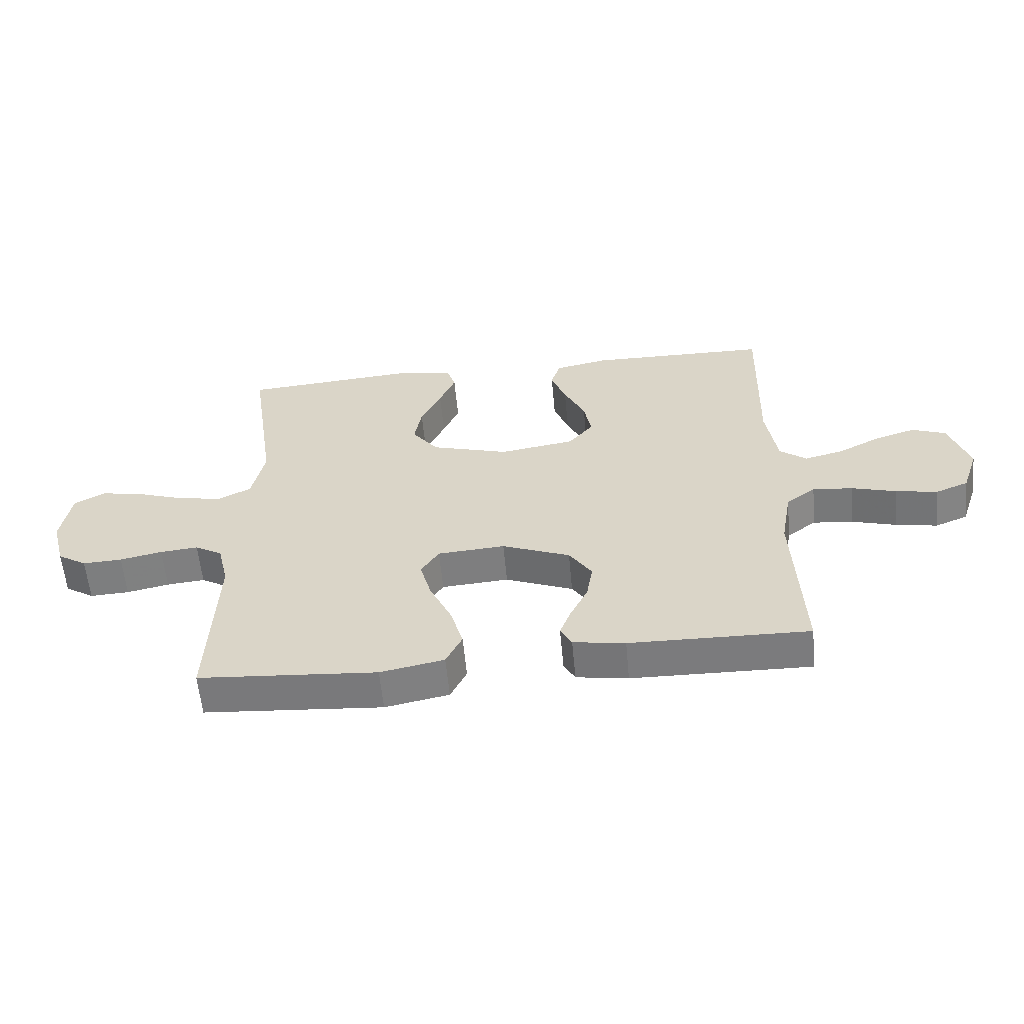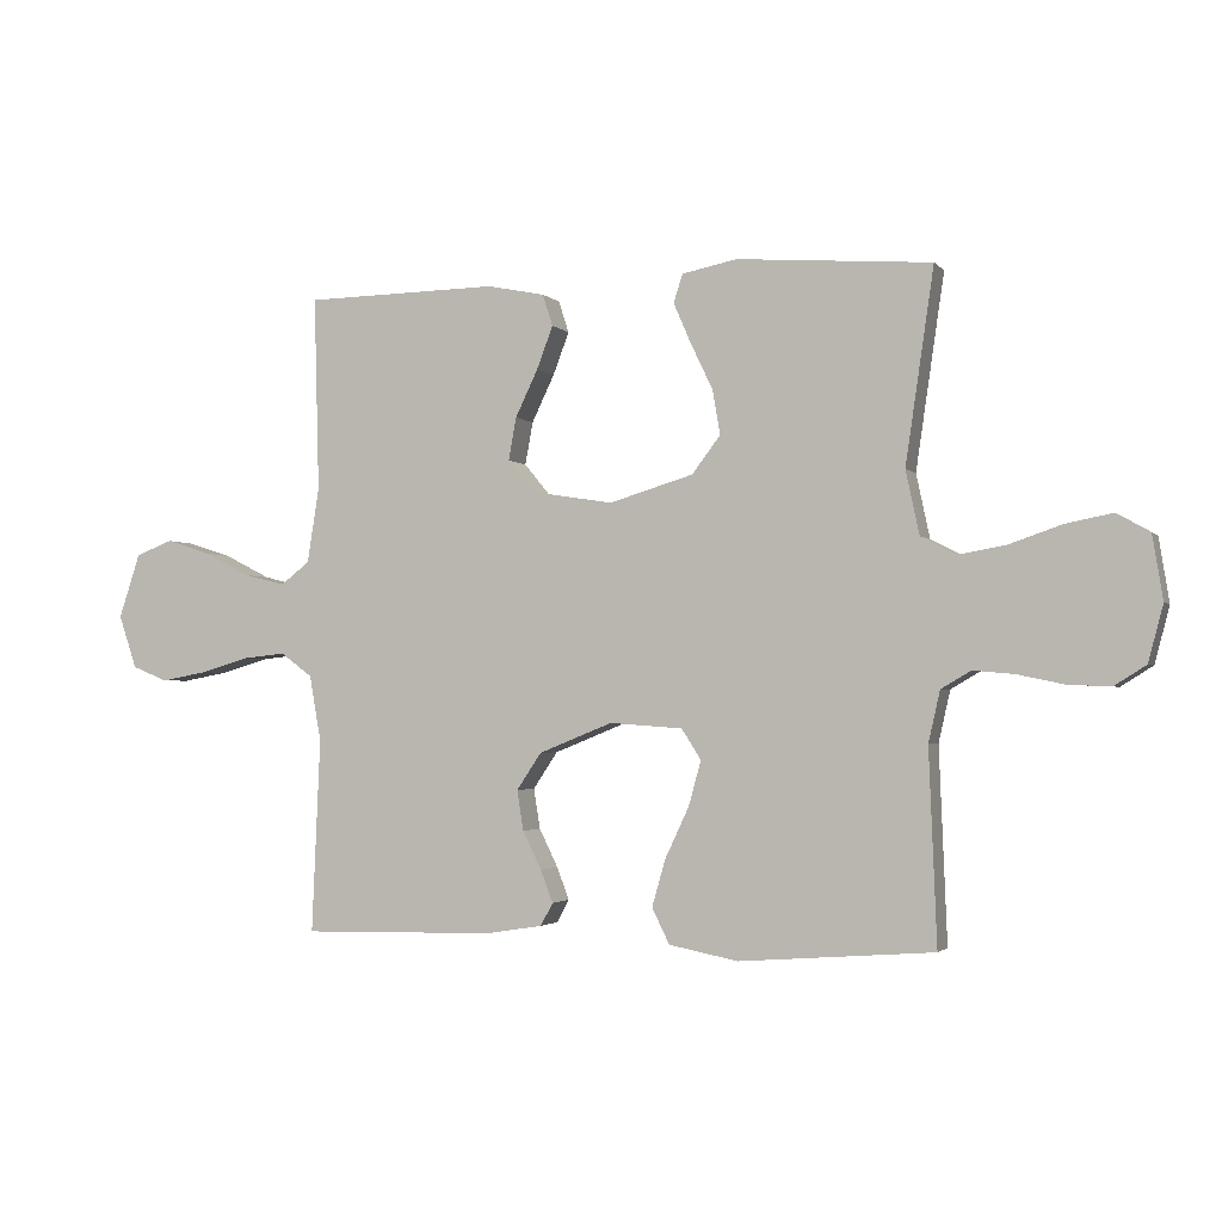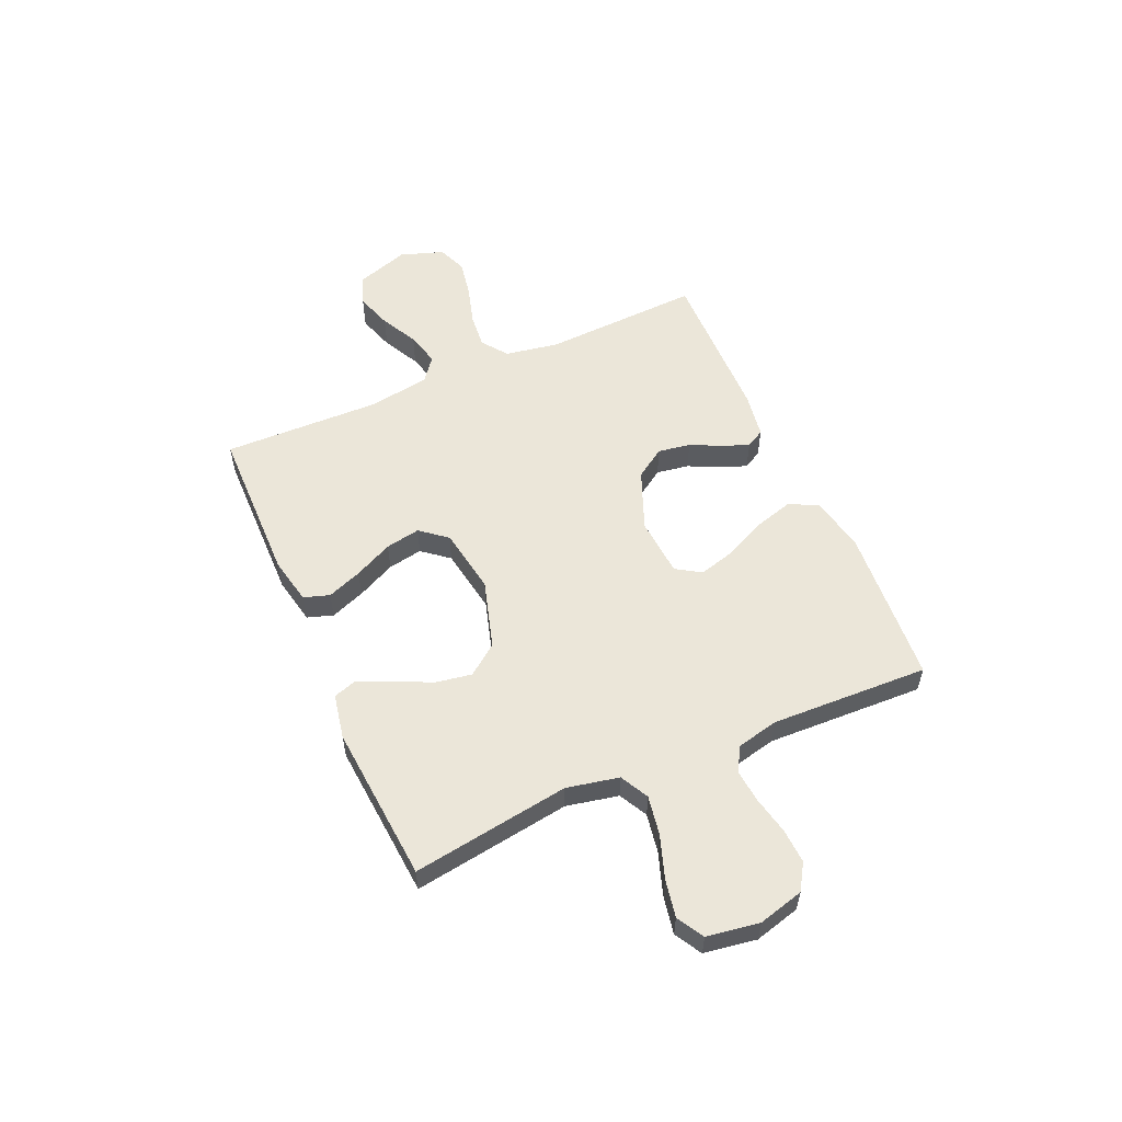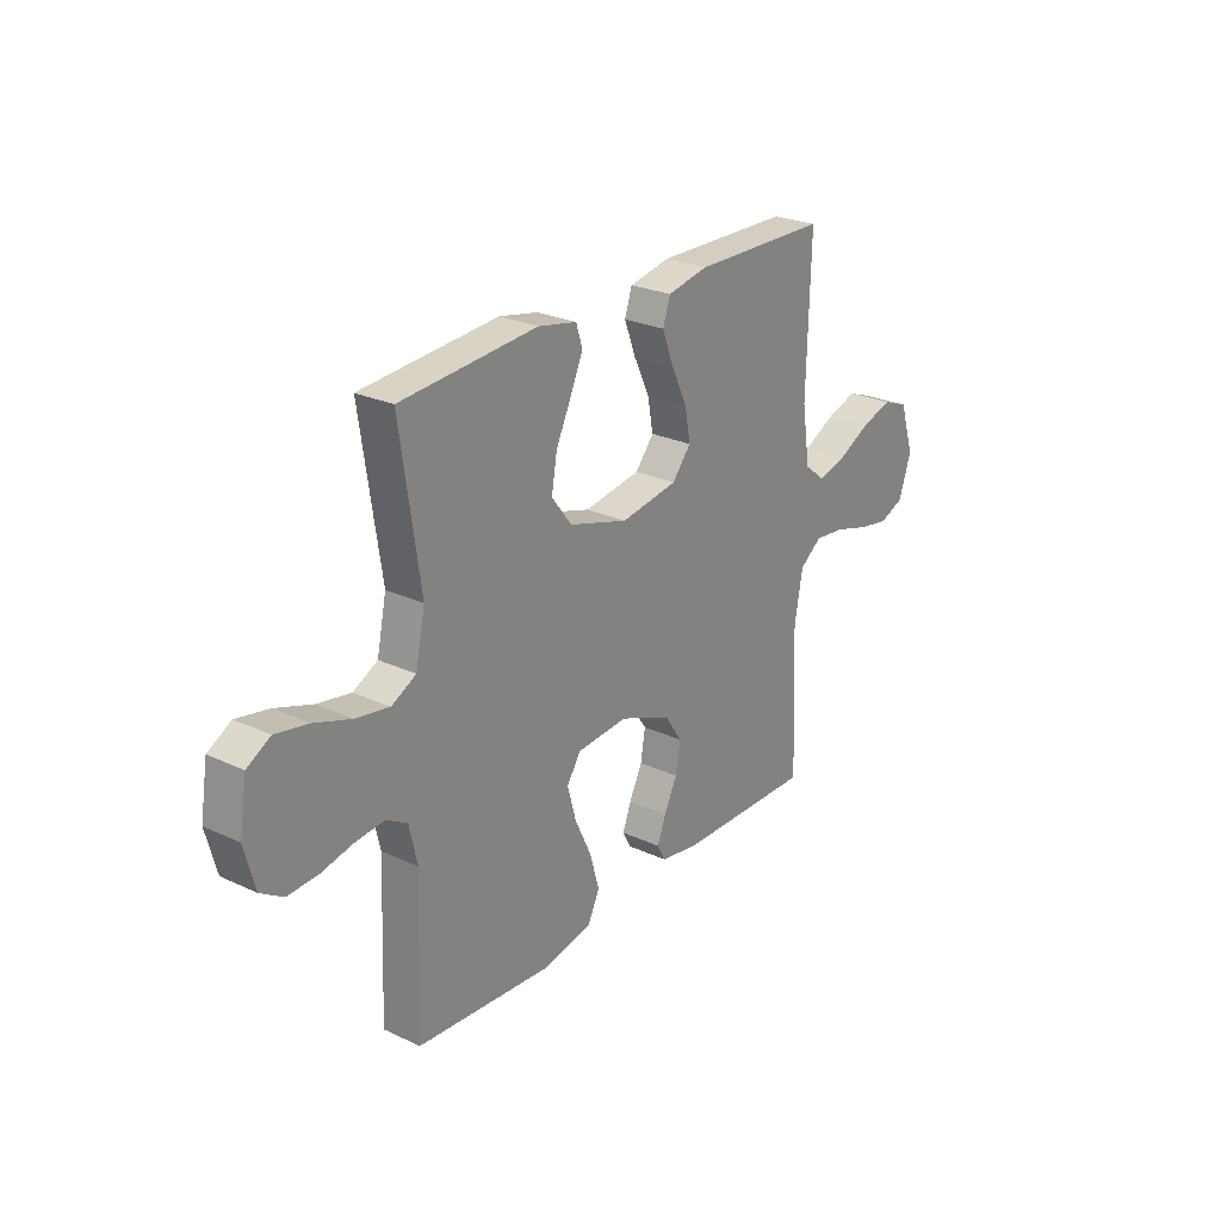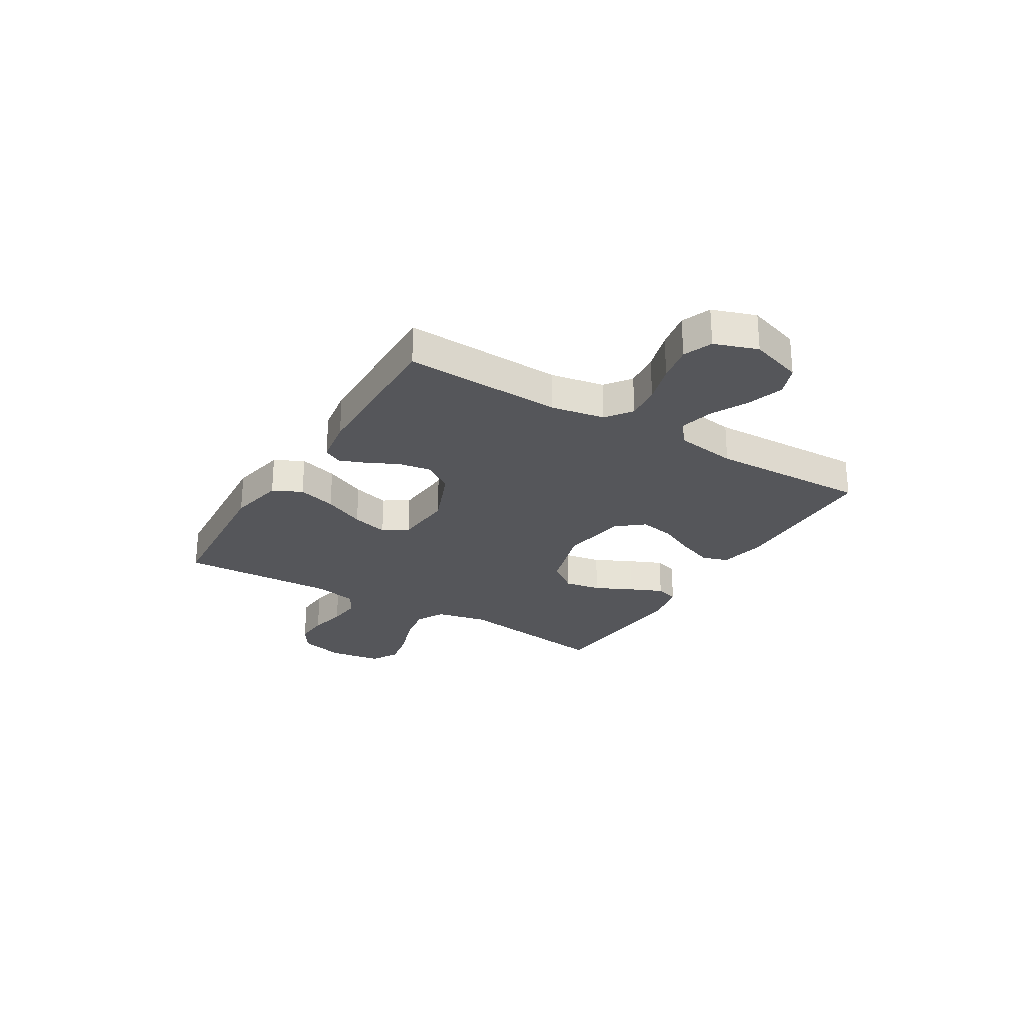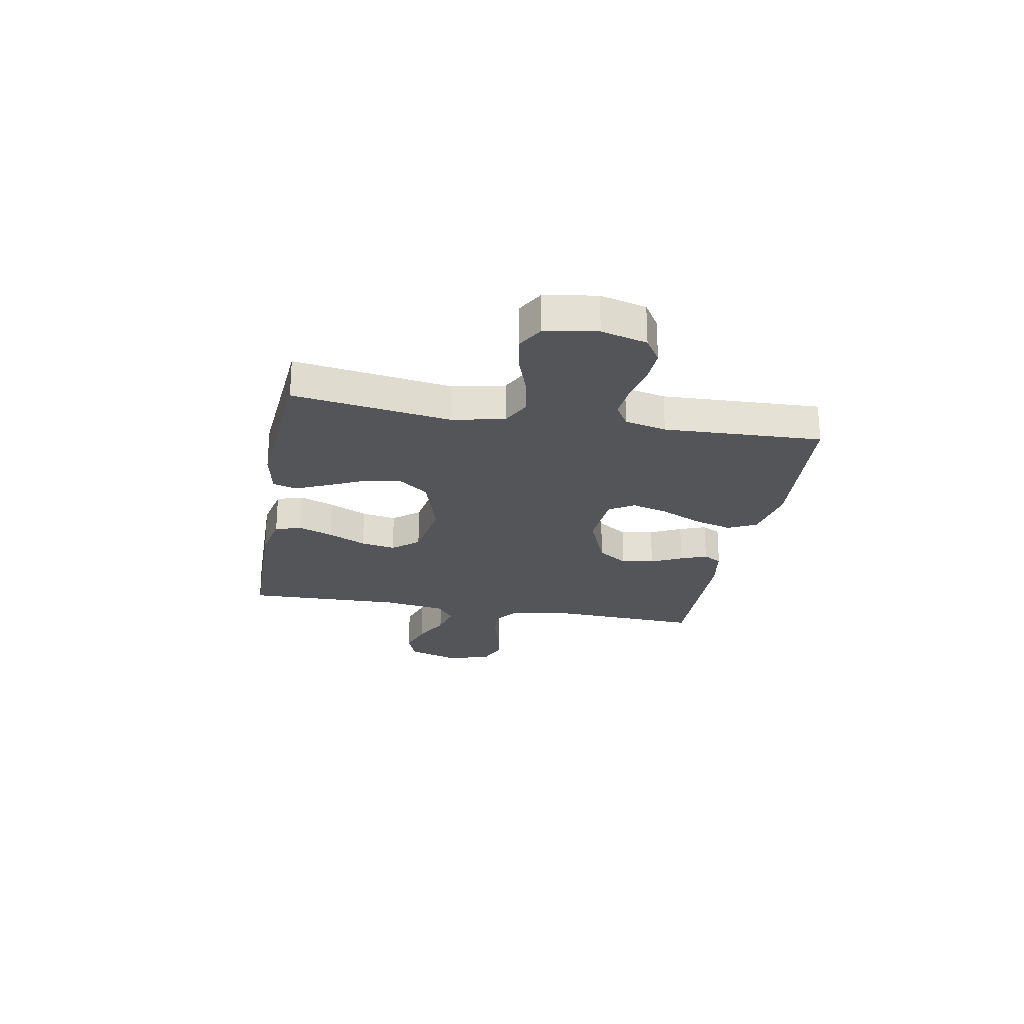
<metadata>
{"format":"obj","ext":"obj","renderer":"f3d","projection":"perspective","resolution":1024,"background":"white","views":[{"elev":-58.8,"azim":-174.7,"up":"+Z"},{"elev":-2.2,"azim":19.7,"up":"+Z"},{"elev":55.7,"azim":66.1,"up":"+Y"},{"elev":25.5,"azim":126.8,"up":"+Z"},{"elev":-26.1,"azim":-121.1,"up":"+Y"},{"elev":-24.1,"azim":79.7,"up":"+Y"}]}
</metadata>
<code>
v -0.5 0.07 -0.5
v -0.487 0.07 -0.2
v -0.505 0.07 -0.098
v -0.554 0.07 -0.062
v -0.621 0.07 -0.069
v -0.696 0.07 -0.091
v -0.766 0.07 -0.104
v -0.821 0.07 -0.082
v -0.849 0.07 0
v -0.816 0.07 0.1
v -0.759 0.07 0.122
v -0.69 0.07 0.1
v -0.619 0.07 0.064
v -0.555 0.07 0.048
v -0.51 0.07 0.083
v -0.492 0.07 0.2
v -0.5 0.07 0.5
v -0.2 0.07 0.505
v -0.111 0.07 0.487
v -0.095 0.07 0.438
v -0.12 0.07 0.372
v -0.155 0.07 0.299
v -0.167 0.07 0.233
v -0.126 0.07 0.183
v 0 0.07 0.163
v 0.13 0.07 0.202
v 0.174 0.07 0.26
v 0.162 0.07 0.329
v 0.128 0.07 0.4
v 0.101 0.07 0.462
v 0.115 0.07 0.506
v 0.2 0.07 0.523
v 0.5 0.07 0.5
v 0.456 0.07 0.2
v 0.477 0.07 0.101
v 0.531 0.07 0.073
v 0.605 0.07 0.086
v 0.686 0.07 0.114
v 0.758 0.07 0.128
v 0.809 0.07 0.099
v 0.825 0.07 0
v 0.802 0.07 -0.087
v 0.753 0.07 -0.118
v 0.687 0.07 -0.115
v 0.616 0.07 -0.1
v 0.552 0.07 -0.094
v 0.506 0.07 -0.121
v 0.488 0.07 -0.2
v 0.5 0.07 -0.5
v 0.2 0.07 -0.523
v 0.093 0.07 -0.502
v 0.066 0.07 -0.447
v 0.087 0.07 -0.374
v 0.124 0.07 -0.295
v 0.143 0.07 -0.226
v 0.113 0.07 -0.179
v 0 0.07 -0.171
v -0.114 0.07 -0.217
v -0.152 0.07 -0.274
v -0.142 0.07 -0.336
v -0.113 0.07 -0.395
v -0.094 0.07 -0.445
v -0.113 0.07 -0.48
v -0.2 0.07 -0.494
v -0.5 0 -0.5
v -0.487 0 -0.2
v -0.505 0 -0.098
v -0.554 0 -0.062
v -0.621 0 -0.069
v -0.696 0 -0.091
v -0.766 0 -0.104
v -0.821 0 -0.082
v -0.849 0 0
v -0.816 0 0.1
v -0.759 0 0.122
v -0.69 0 0.1
v -0.619 0 0.064
v -0.555 0 0.048
v -0.51 0 0.083
v -0.492 0 0.2
v -0.5 0 0.5
v -0.2 0 0.505
v -0.111 0 0.487
v -0.095 0 0.438
v -0.12 0 0.372
v -0.155 0 0.299
v -0.167 0 0.233
v -0.126 0 0.183
v 0 0 0.163
v 0.13 0 0.202
v 0.174 0 0.26
v 0.162 0 0.329
v 0.128 0 0.4
v 0.101 0 0.462
v 0.115 0 0.506
v 0.2 0 0.523
v 0.5 0 0.5
v 0.456 0 0.2
v 0.477 0 0.101
v 0.531 0 0.073
v 0.605 0 0.086
v 0.686 0 0.114
v 0.758 0 0.128
v 0.809 0 0.099
v 0.825 0 0
v 0.802 0 -0.087
v 0.753 0 -0.118
v 0.687 0 -0.115
v 0.616 0 -0.1
v 0.552 0 -0.094
v 0.506 0 -0.121
v 0.488 0 -0.2
v 0.5 0 -0.5
v 0.2 0 -0.523
v 0.093 0 -0.502
v 0.066 0 -0.447
v 0.087 0 -0.374
v 0.124 0 -0.295
v 0.143 0 -0.226
v 0.113 0 -0.179
v 0 0 -0.171
v -0.114 0 -0.217
v -0.152 0 -0.274
v -0.142 0 -0.336
v -0.113 0 -0.395
v -0.094 0 -0.445
v -0.113 0 -0.48
v -0.2 0 -0.494
f 64 1 2
f 63 64 2
f 62 63 2
f 61 62 2
f 60 61 2
f 59 60 2 3
f 58 59 3 4
f 57 58 4
f 56 57 4
f 52 53 54
f 51 52 54
f 50 51 54
f 49 50 54
f 48 49 54
f 47 48 54 55
f 46 47 55 56
f 43 44 45
f 42 43 45
f 41 42 45
f 40 41 45
f 39 40 45
f 38 39 45
f 37 38 45
f 36 37 45 46
f 46 56 4
f 36 46 4
f 35 36 4
f 32 33 34
f 31 32 34
f 30 31 34
f 29 30 34
f 28 29 34
f 27 28 34 35
f 20 21 22
f 19 20 22
f 18 19 22
f 17 18 22
f 16 17 22
f 15 16 22 23
f 14 15 23 24
f 11 12 13
f 10 11 13
f 9 10 13
f 8 9 13
f 7 8 13
f 6 7 13
f 5 6 13
f 5 13 14
f 14 24 25
f 5 14 25
f 4 5 25
f 26 27 35
f 4 25 26 35
f 66 65 128
f 66 128 127
f 66 127 126
f 66 126 125
f 66 125 124
f 67 66 124 123
f 68 67 123 122
f 68 122 121
f 68 121 120
f 118 117 116
f 118 116 115
f 118 115 114
f 118 114 113
f 118 113 112
f 119 118 112 111
f 120 119 111 110
f 109 108 107
f 109 107 106
f 109 106 105
f 109 105 104
f 109 104 103
f 109 103 102
f 109 102 101
f 110 109 101 100
f 68 120 110
f 68 110 100
f 68 100 99
f 98 97 96
f 98 96 95
f 98 95 94
f 98 94 93
f 98 93 92
f 99 98 92 91
f 86 85 84
f 86 84 83
f 86 83 82
f 86 82 81
f 86 81 80
f 87 86 80 79
f 88 87 79 78
f 77 76 75
f 77 75 74
f 77 74 73
f 77 73 72
f 77 72 71
f 77 71 70
f 77 70 69
f 78 77 69
f 89 88 78
f 89 78 69
f 89 69 68
f 99 91 90
f 99 90 89 68
f 1 65 66 2
f 2 66 67 3
f 3 67 68 4
f 4 68 69 5
f 5 69 70 6
f 6 70 71 7
f 7 71 72 8
f 8 72 73 9
f 9 73 74 10
f 10 74 75 11
f 11 75 76 12
f 12 76 77 13
f 13 77 78 14
f 14 78 79 15
f 15 79 80 16
f 16 80 81 17
f 17 81 82 18
f 18 82 83 19
f 19 83 84 20
f 20 84 85 21
f 21 85 86 22
f 22 86 87 23
f 23 87 88 24
f 24 88 89 25
f 25 89 90 26
f 26 90 91 27
f 27 91 92 28
f 28 92 93 29
f 29 93 94 30
f 30 94 95 31
f 31 95 96 32
f 32 96 97 33
f 33 97 98 34
f 34 98 99 35
f 35 99 100 36
f 36 100 101 37
f 37 101 102 38
f 38 102 103 39
f 39 103 104 40
f 40 104 105 41
f 41 105 106 42
f 42 106 107 43
f 43 107 108 44
f 44 108 109 45
f 45 109 110 46
f 46 110 111 47
f 47 111 112 48
f 48 112 113 49
f 49 113 114 50
f 50 114 115 51
f 51 115 116 52
f 52 116 117 53
f 53 117 118 54
f 54 118 119 55
f 55 119 120 56
f 56 120 121 57
f 57 121 122 58
f 58 122 123 59
f 59 123 124 60
f 60 124 125 61
f 61 125 126 62
f 62 126 127 63
f 63 127 128 64
f 64 128 65 1

</code>
